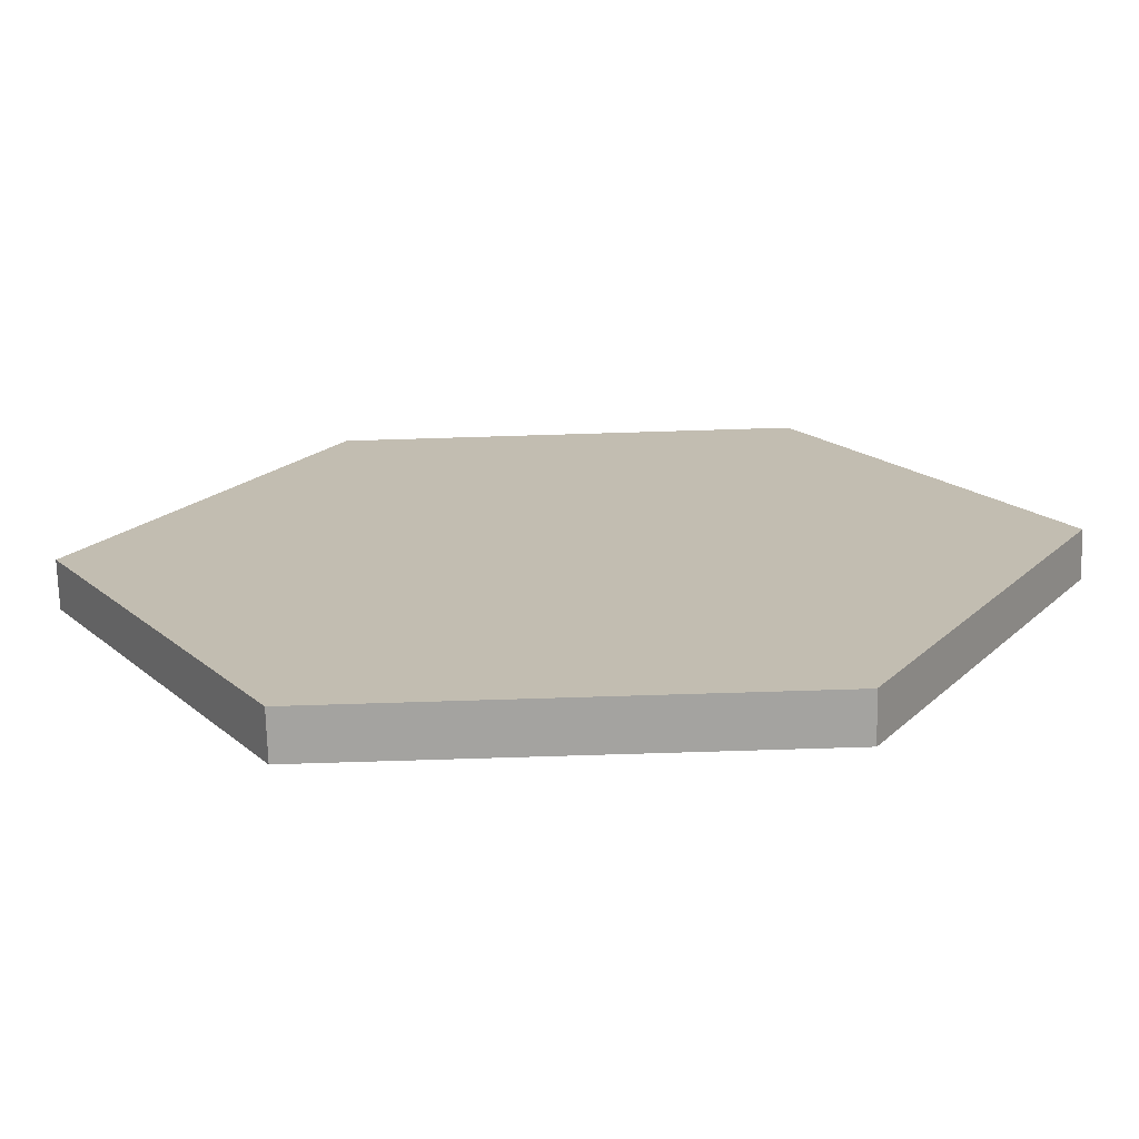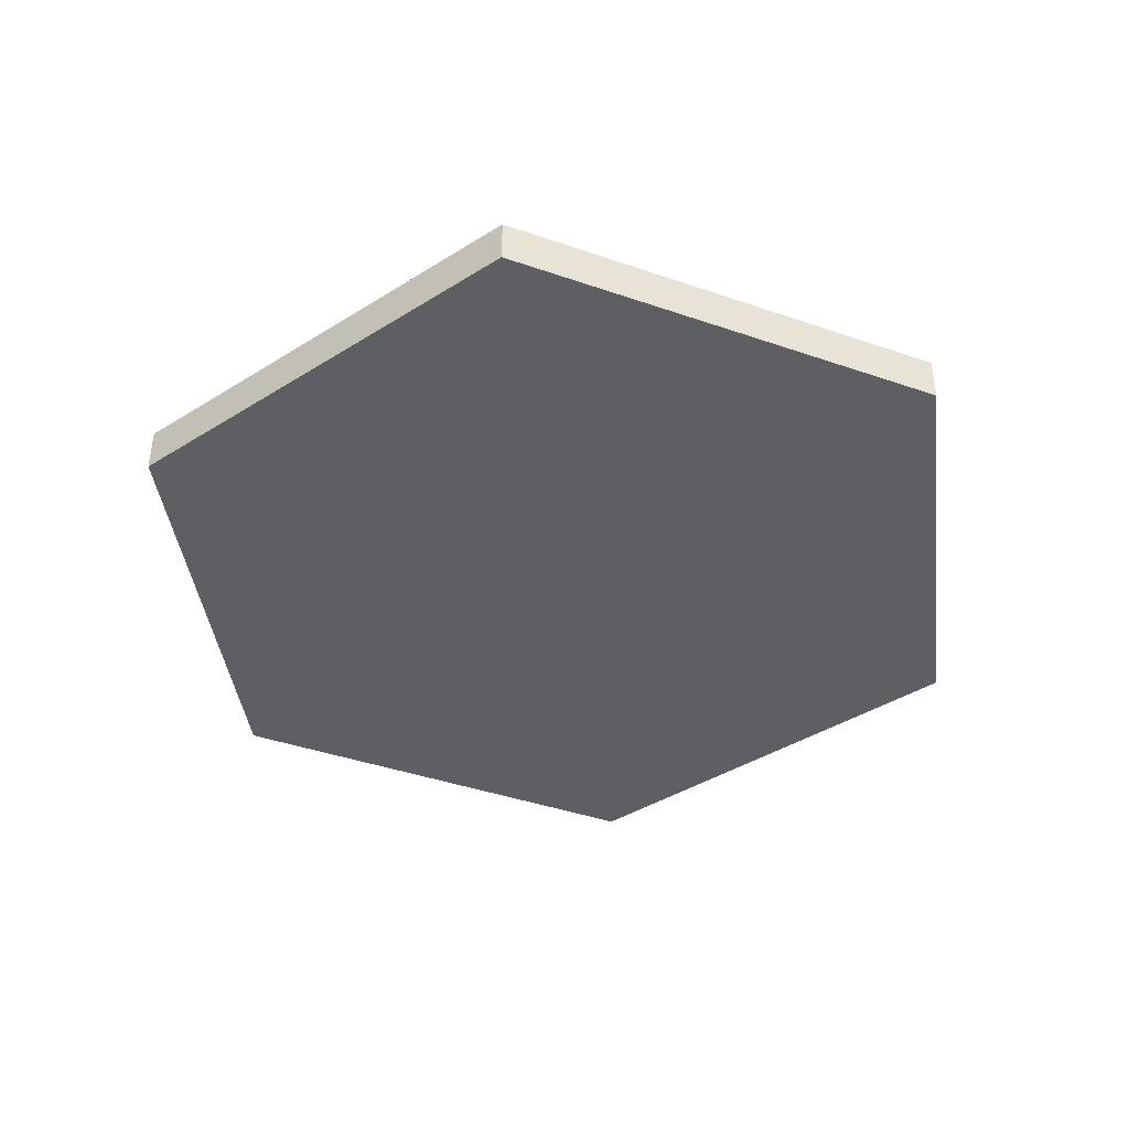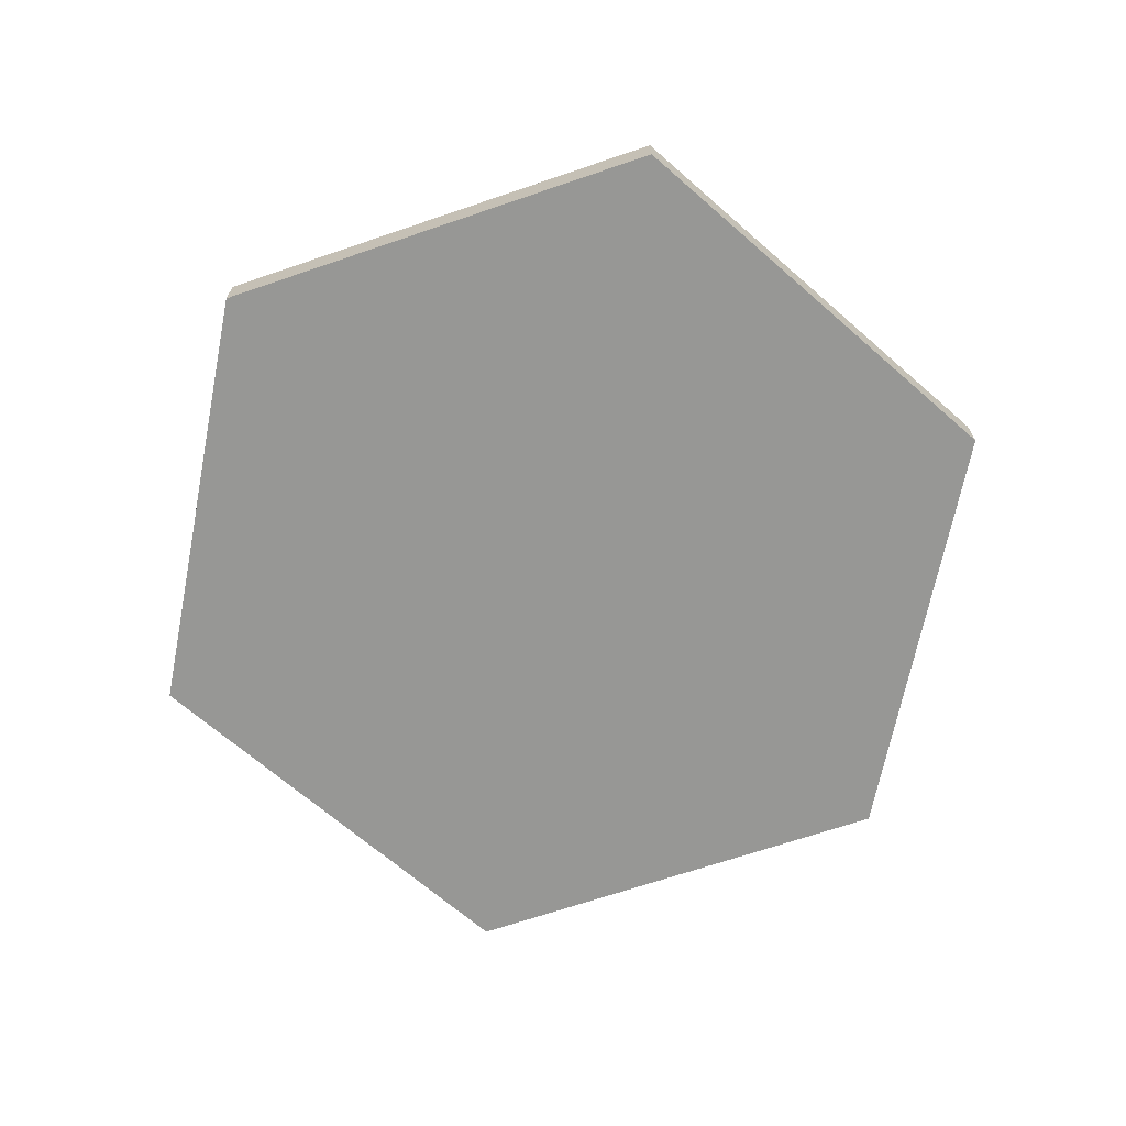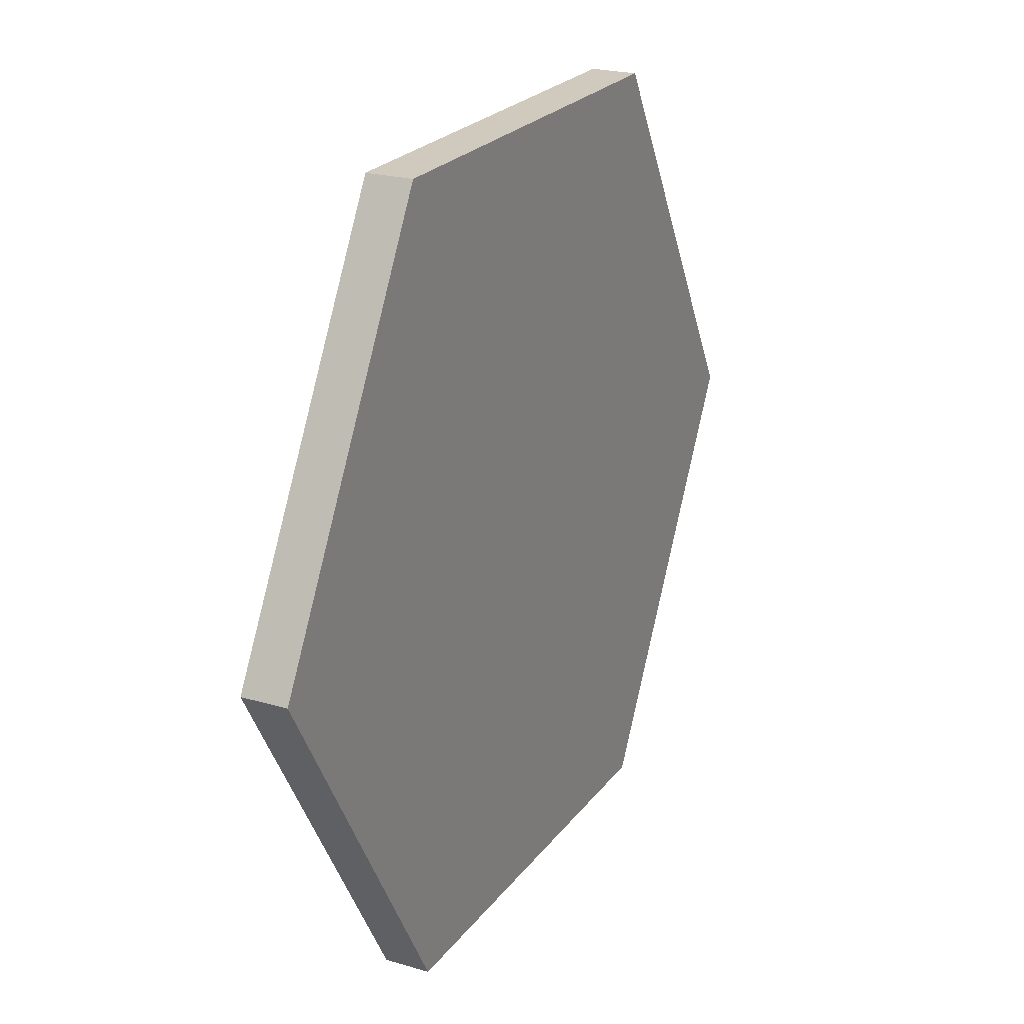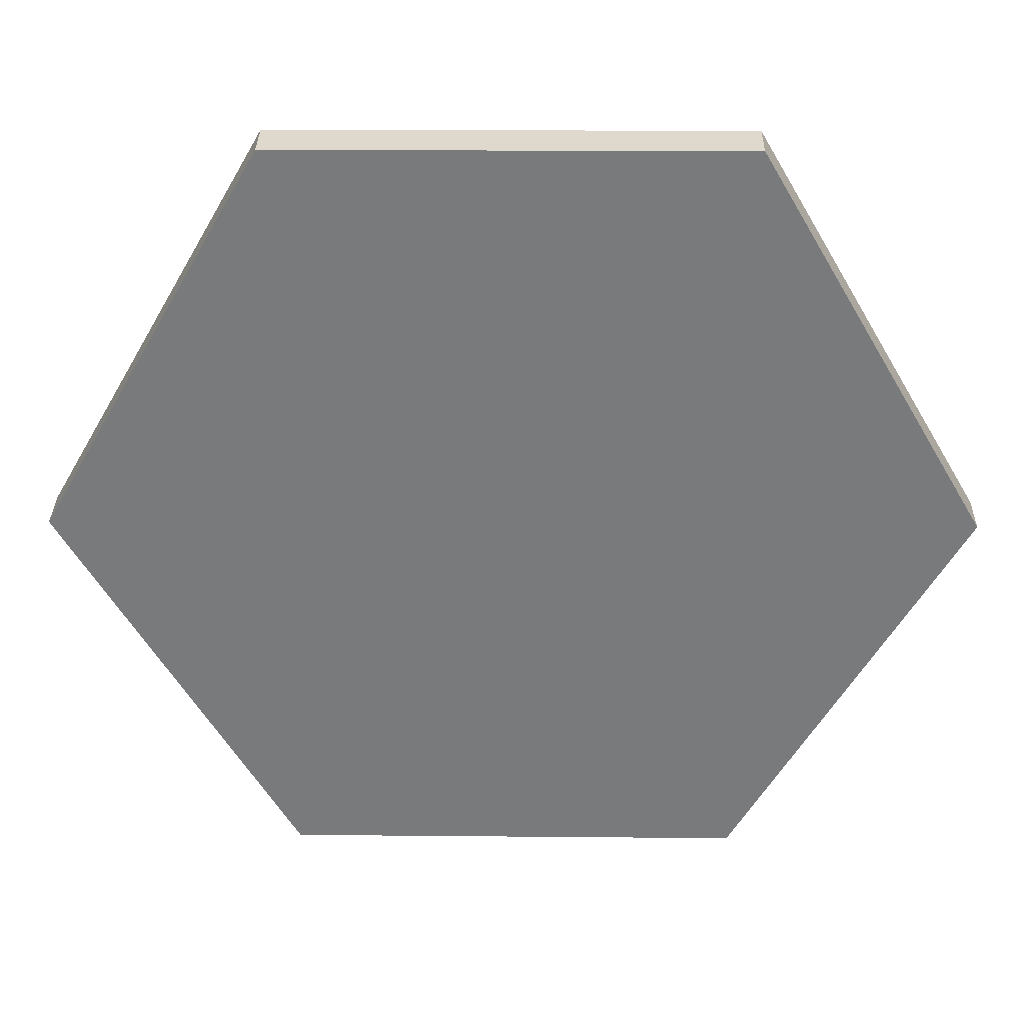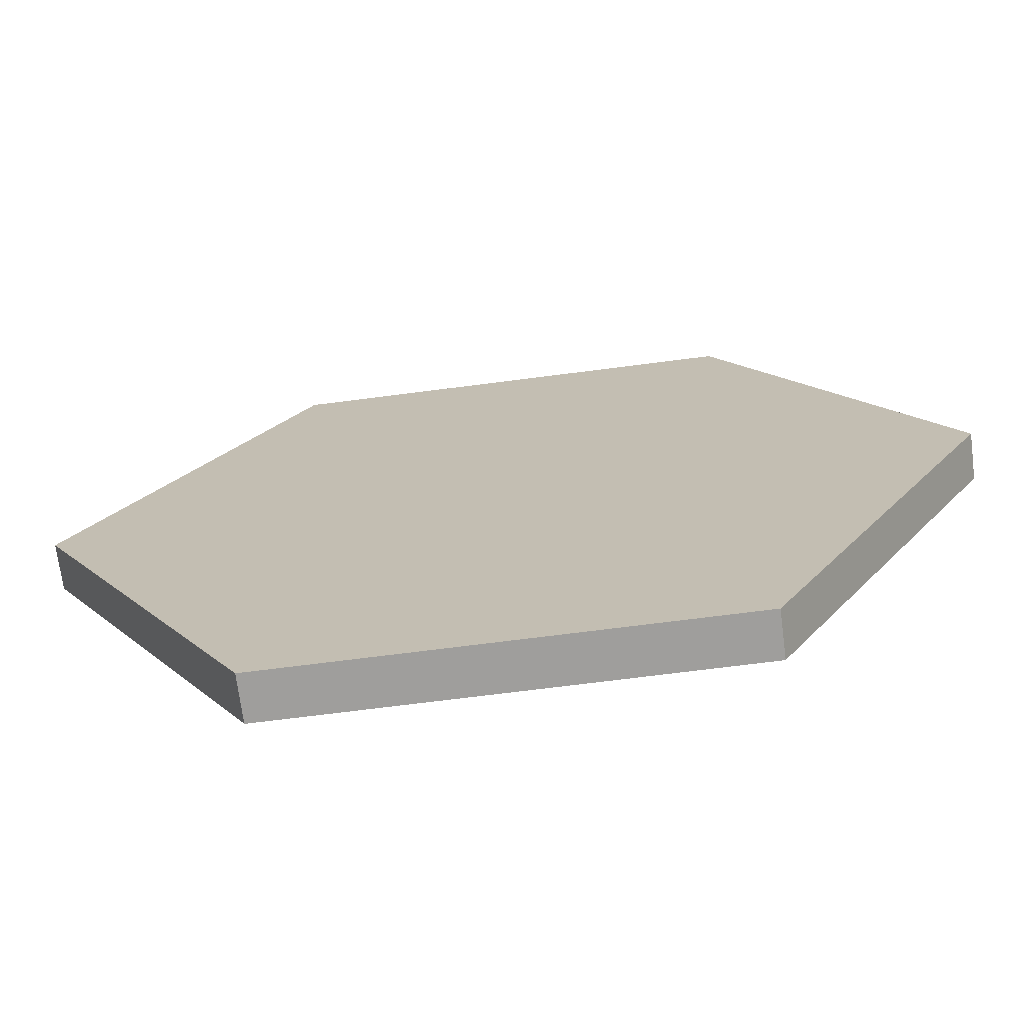
<metadata>
{"format":"obj","ext":"obj","renderer":"f3d","projection":"perspective","resolution":1024,"background":"white","views":[{"elev":-72.7,"azim":-178.3,"up":"+Z"},{"elev":-41.3,"azim":-22.5,"up":"+Y"},{"elev":-68.1,"azim":-100.9,"up":"+Y"},{"elev":22.7,"azim":116.9,"up":"+Z"},{"elev":31.9,"azim":-179.0,"up":"+Z"},{"elev":-71.0,"azim":7.4,"up":"+Z"}]}
</metadata>
<code>
o Cylinder
v 0.571 0.000735 -1.008
v 1.15 0.000735 -0.0144
v 0.5794 0.000735 0.9838
v -0.5704 0.000735 0.9887
v -1.15 0.000735 -0.004629
v -0.5789 0.000735 -1.003
v 0.571 0.1177 -1.008
v 1.15 0.1177 -0.0144
v 0.5794 0.1177 0.9838
v -0.5704 0.1177 0.9887
v -1.15 0.1177 -0.004628
v -0.5789 0.1177 -1.003
v 0.000289 0.000735 -0.009516
v 0.000289 0.1177 -0.009516
f 13 1 2
f 13 2 3
f 13 3 4
f 13 4 5
f 13 5 6
f 6 1 13
f 1 7 8 2
f 2 8 9 3
f 3 9 10 4
f 4 10 11 5
f 5 11 12 6
f 7 1 6 12
f 14 8 7
f 14 9 8
f 14 10 9
f 14 11 10
f 14 12 11
f 14 7 12

</code>
